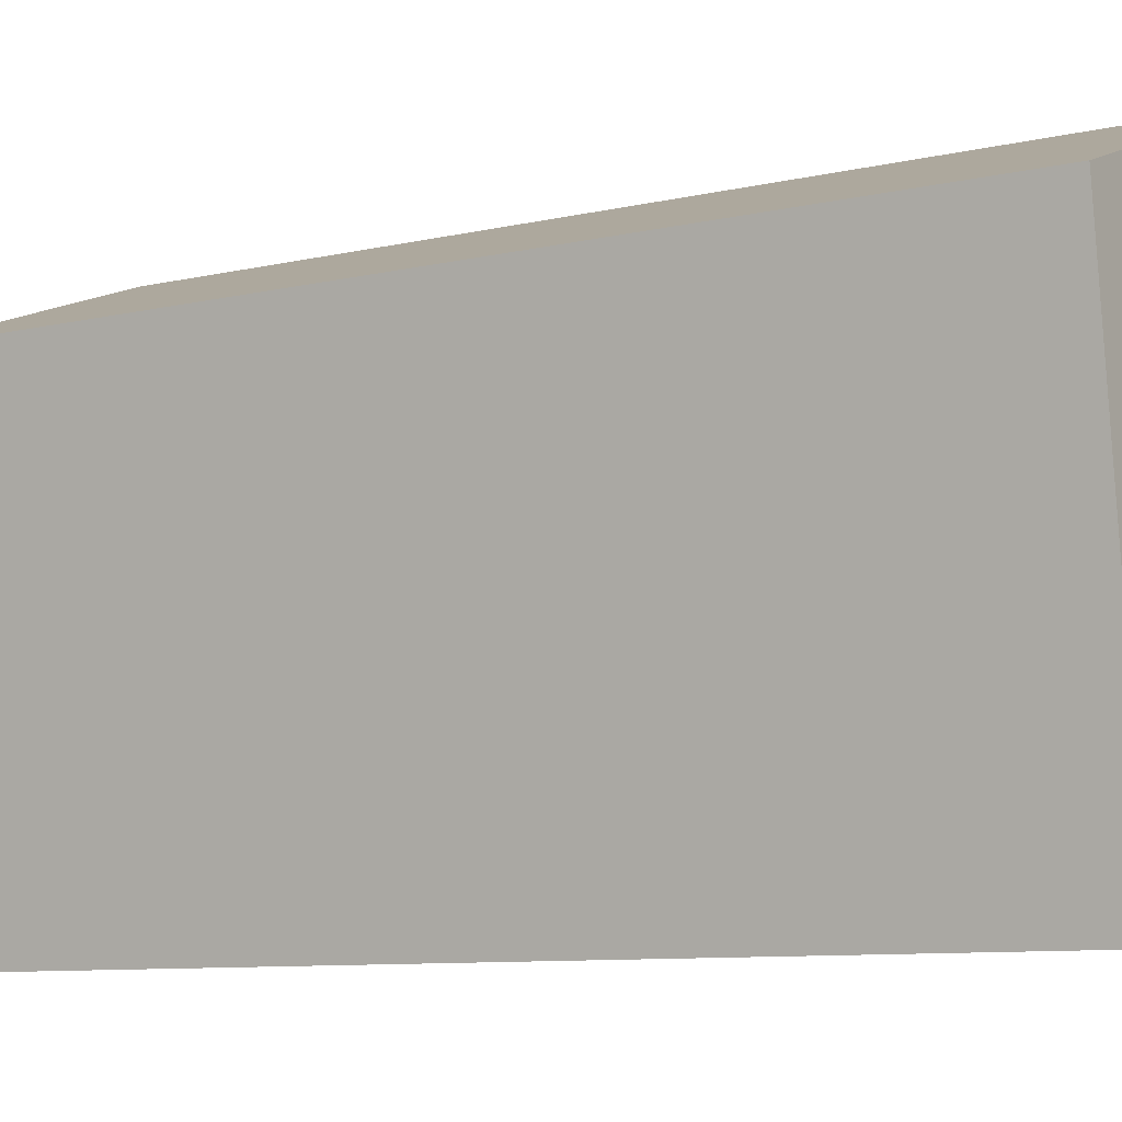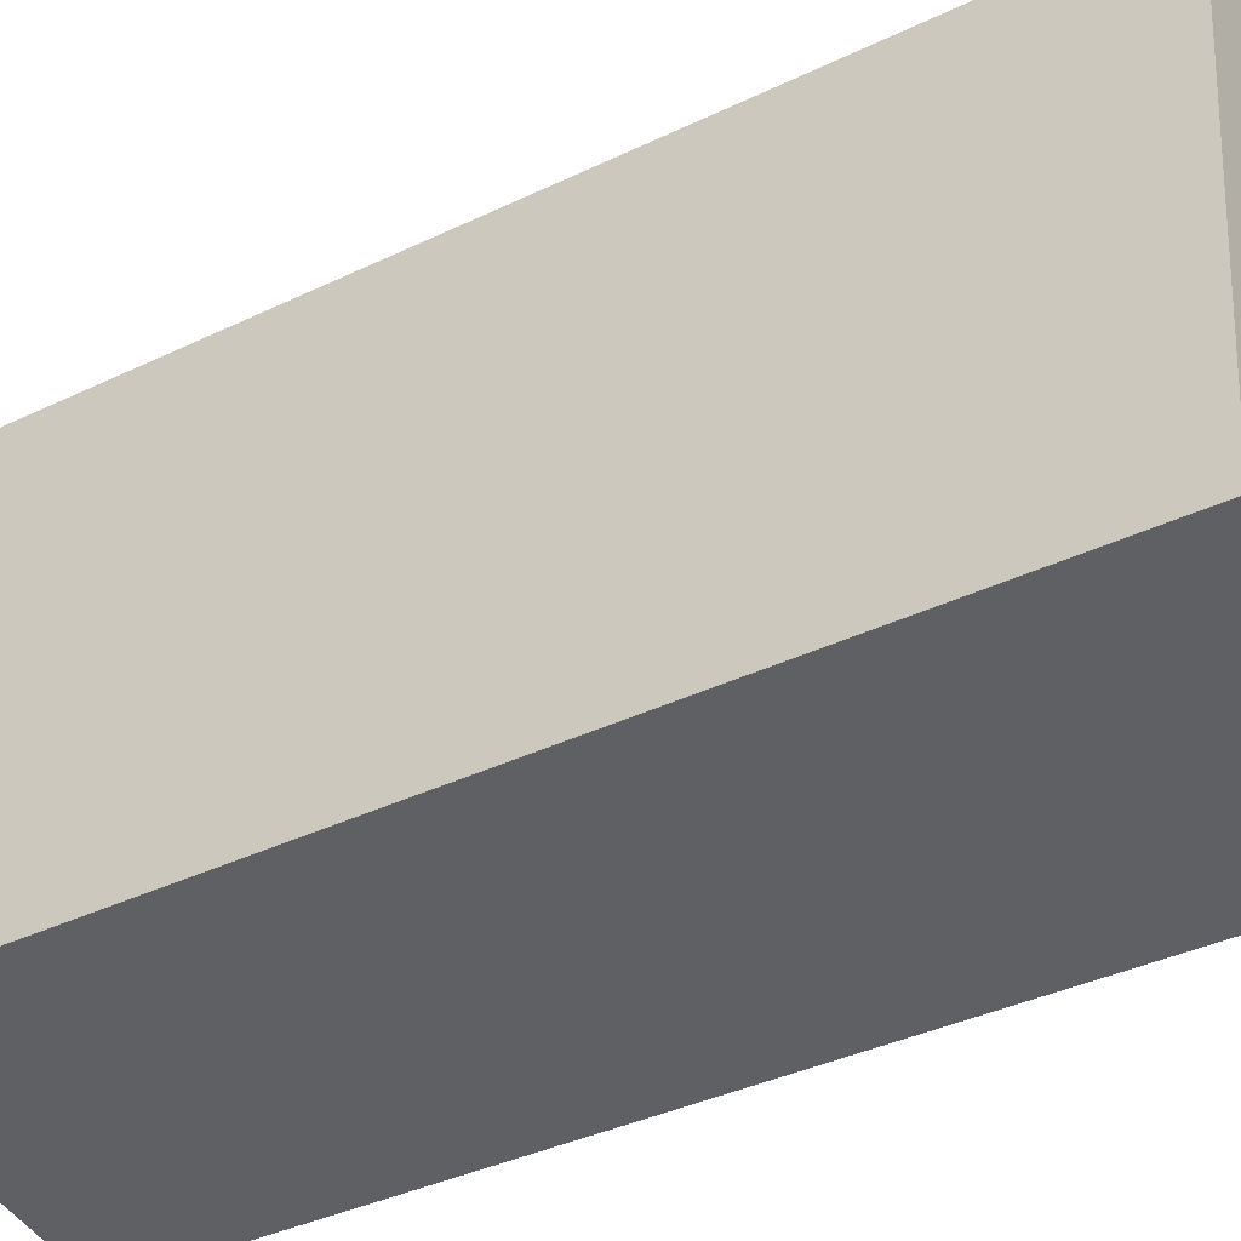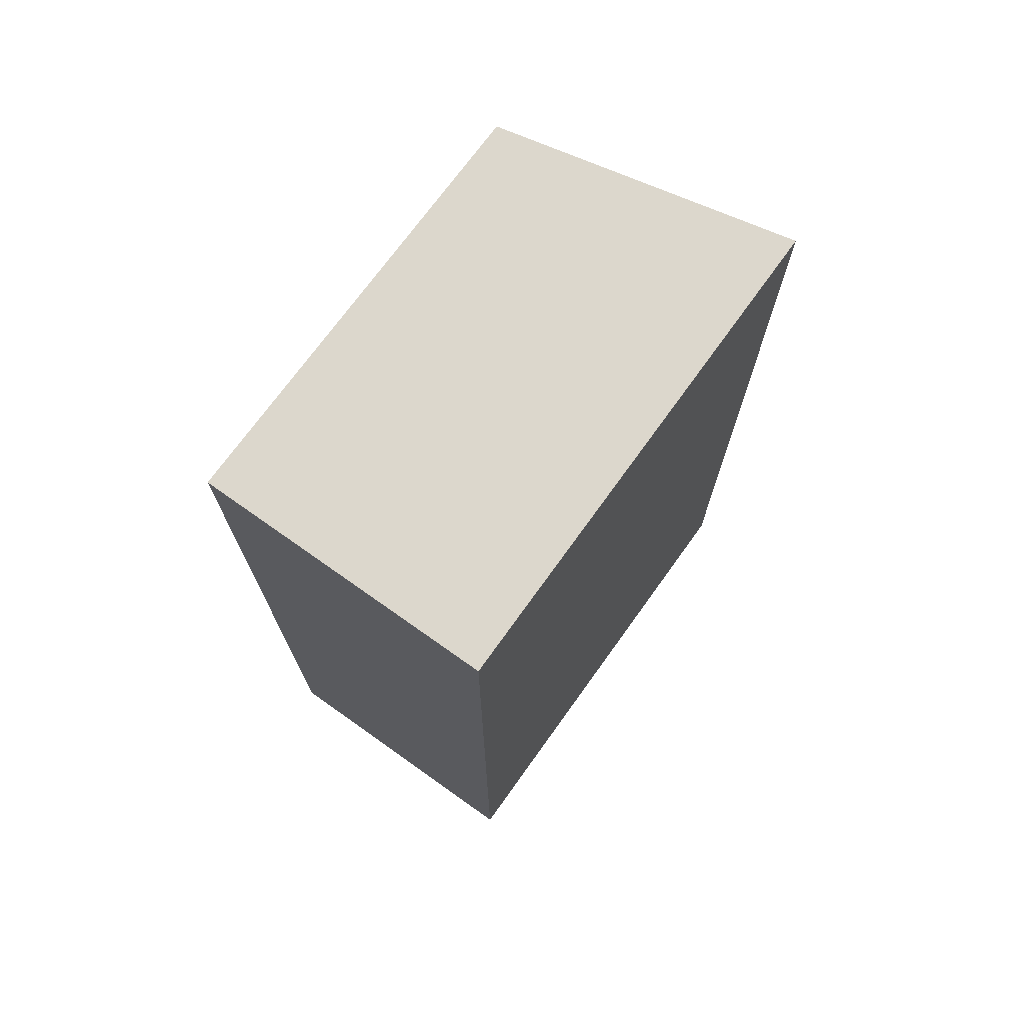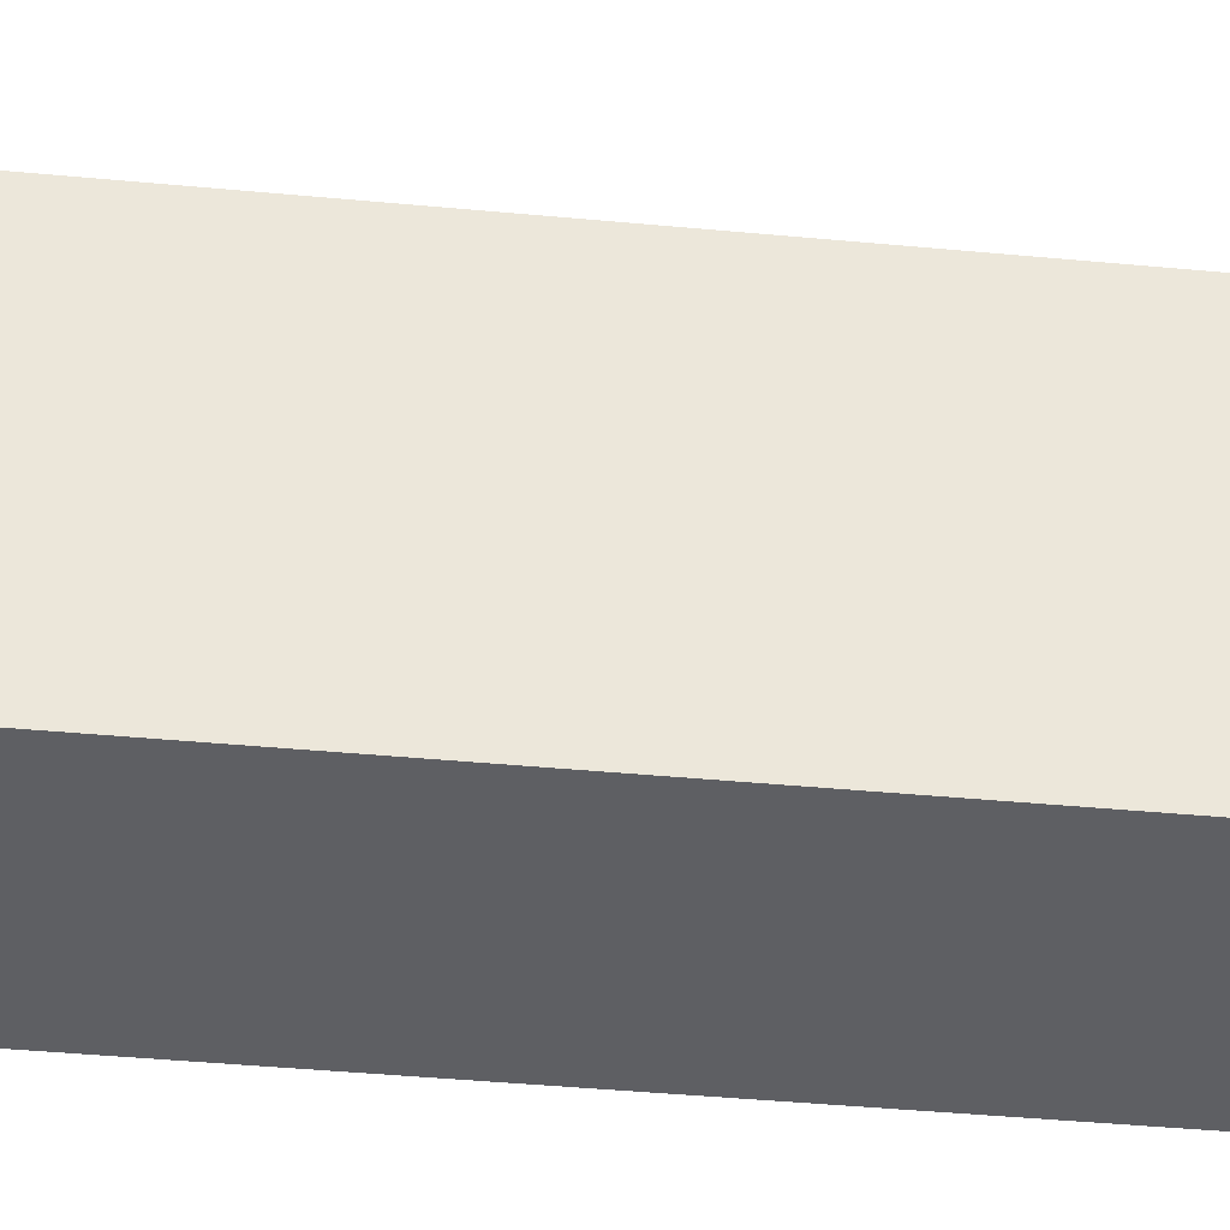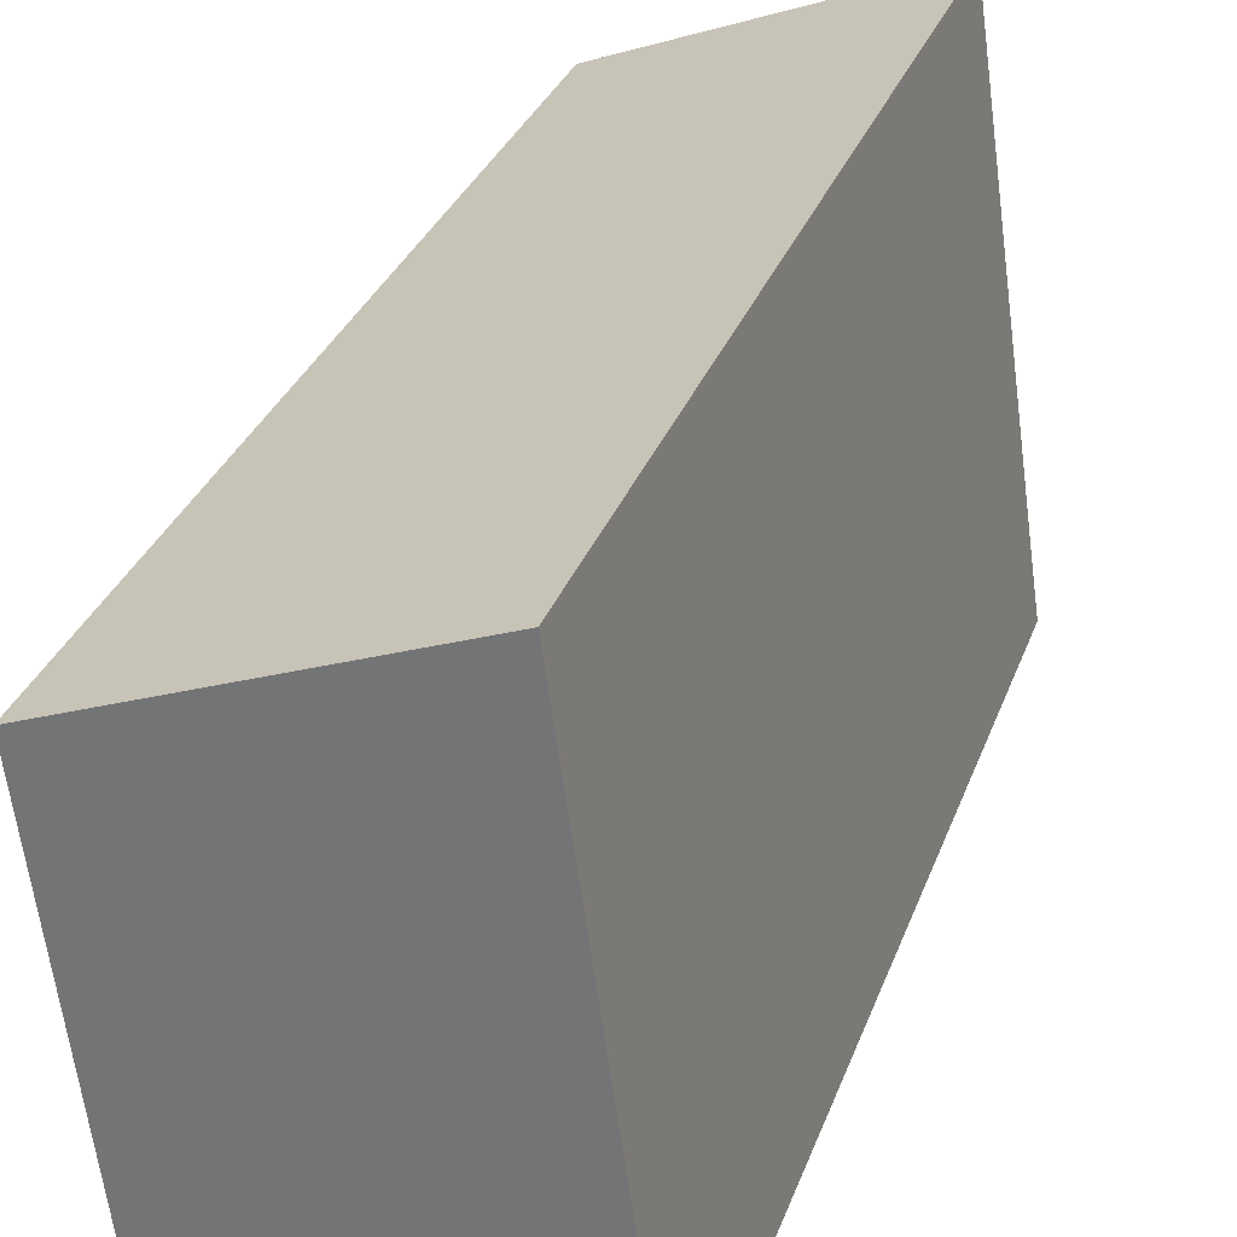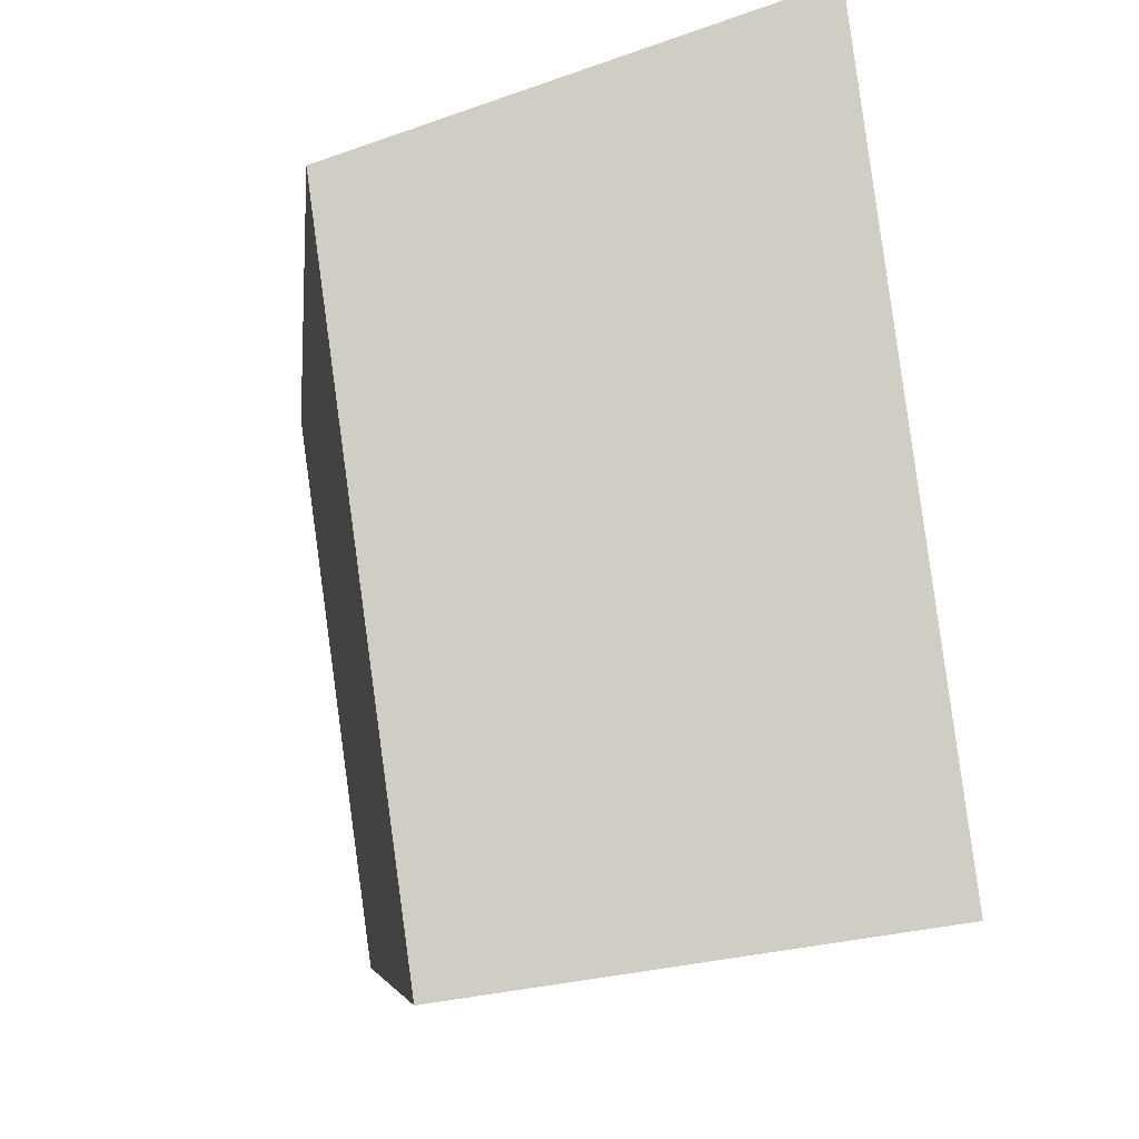
<metadata>
{"format":"obj","ext":"obj","renderer":"f3d","projection":"perspective","resolution":1024,"background":"white","views":[{"elev":-8.8,"azim":122.5,"up":"+Z"},{"elev":-37.9,"azim":-58.5,"up":"+Z"},{"elev":72.9,"azim":-136.4,"up":"+Y"},{"elev":-49.8,"azim":84.3,"up":"+Z"},{"elev":30.2,"azim":-162.5,"up":"+Z"},{"elev":-5.7,"azim":175.2,"up":"+Z"}]}
</metadata>
<code>
v  2.384 7.464 -0.346
v  0.561 7.464 4.027
v  2.855 7.464 3.17
v  0.072 7.464 0.512
v  0 7.464 4.57e-16
v  0.561 -2.466e-16 4.027
v  2.855 -1.941e-16 3.17
v  2.384 2.119e-17 -0.346
v  0 0 0
v  0.072 -3.135e-17 0.512
g defaultobject
f 1 2 3
f 2 1 4
f 4 1 5
f 6 3 2
f 3 6 7
f 7 1 3
f 1 7 8
f 8 5 1
f 5 8 9
f 4 6 2
f 6 4 5
f 6 5 10
f 10 5 9
f 10 7 6
f 7 10 8
f 8 10 9

</code>
